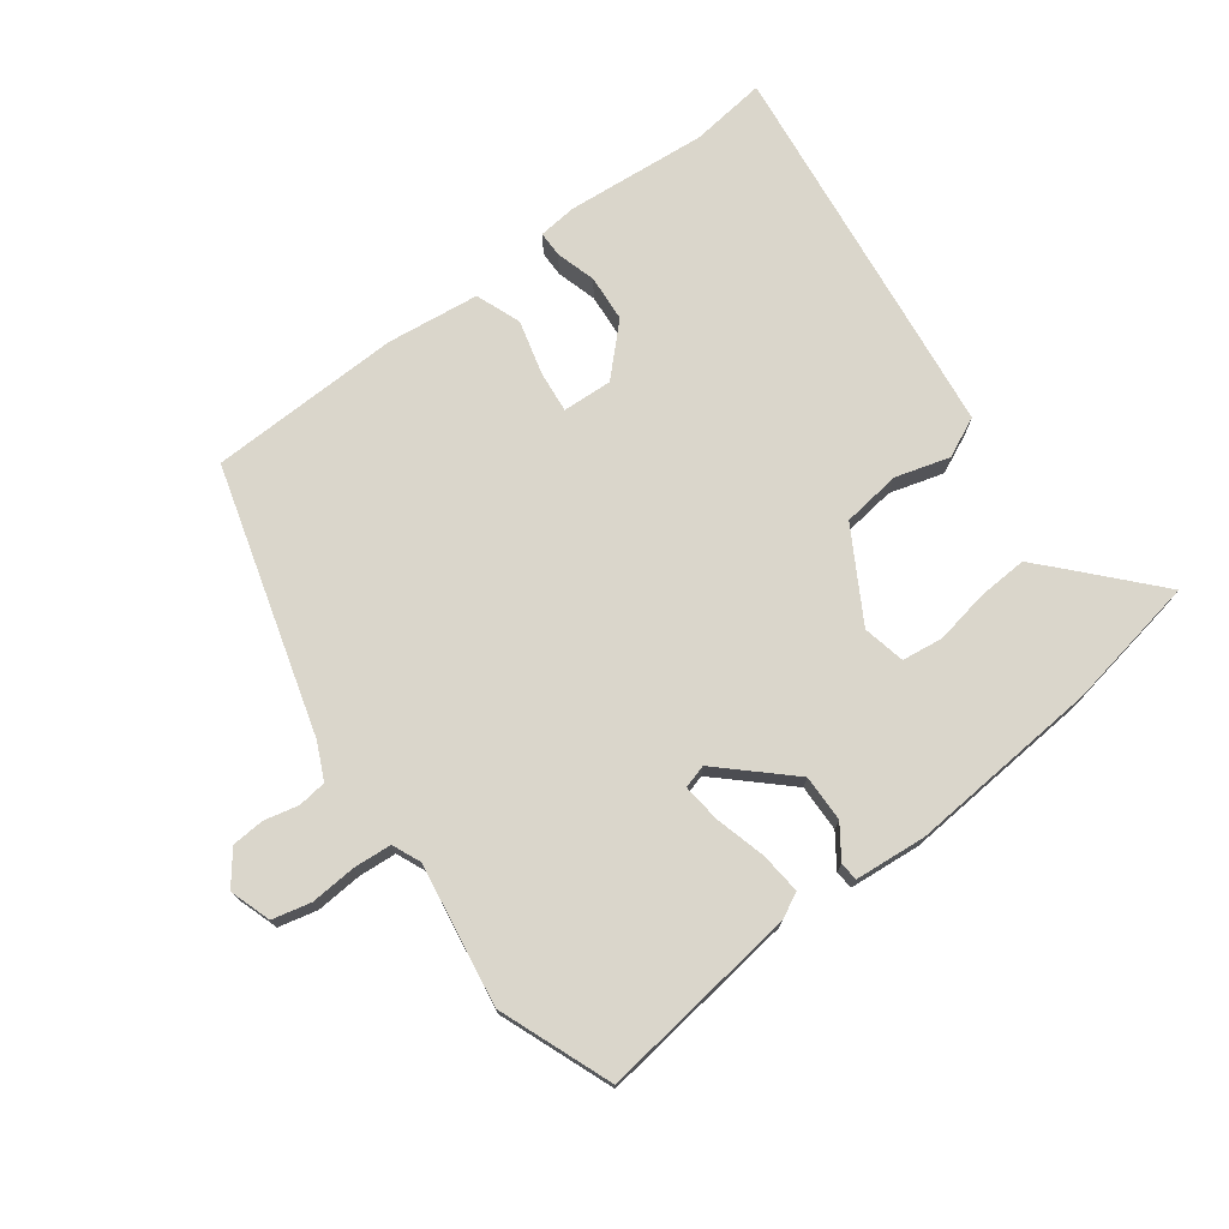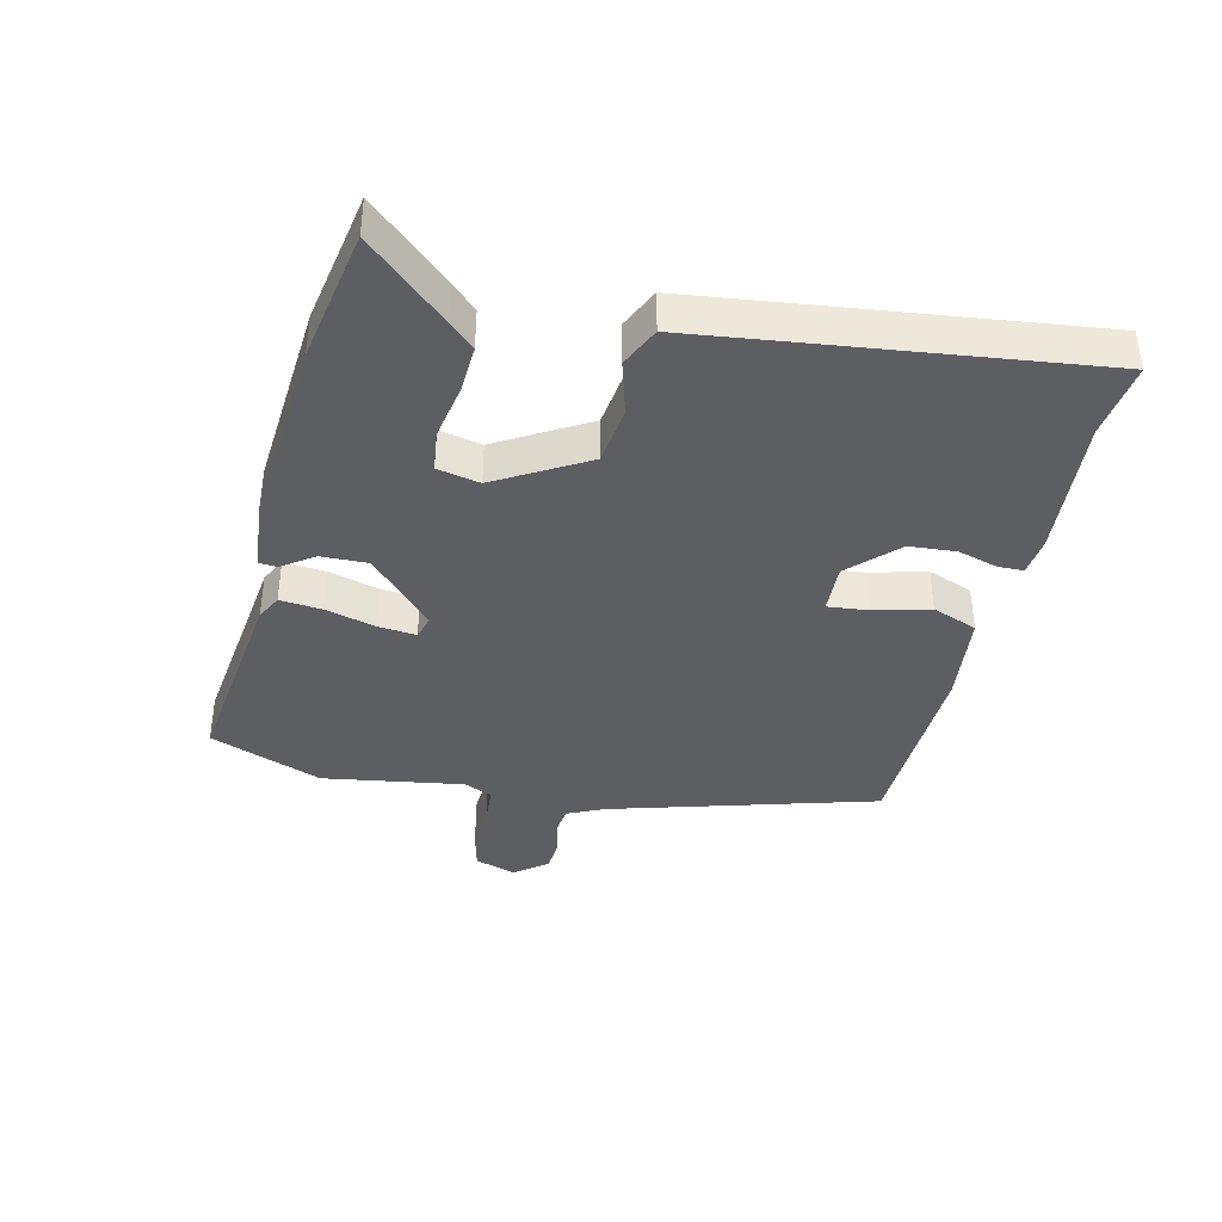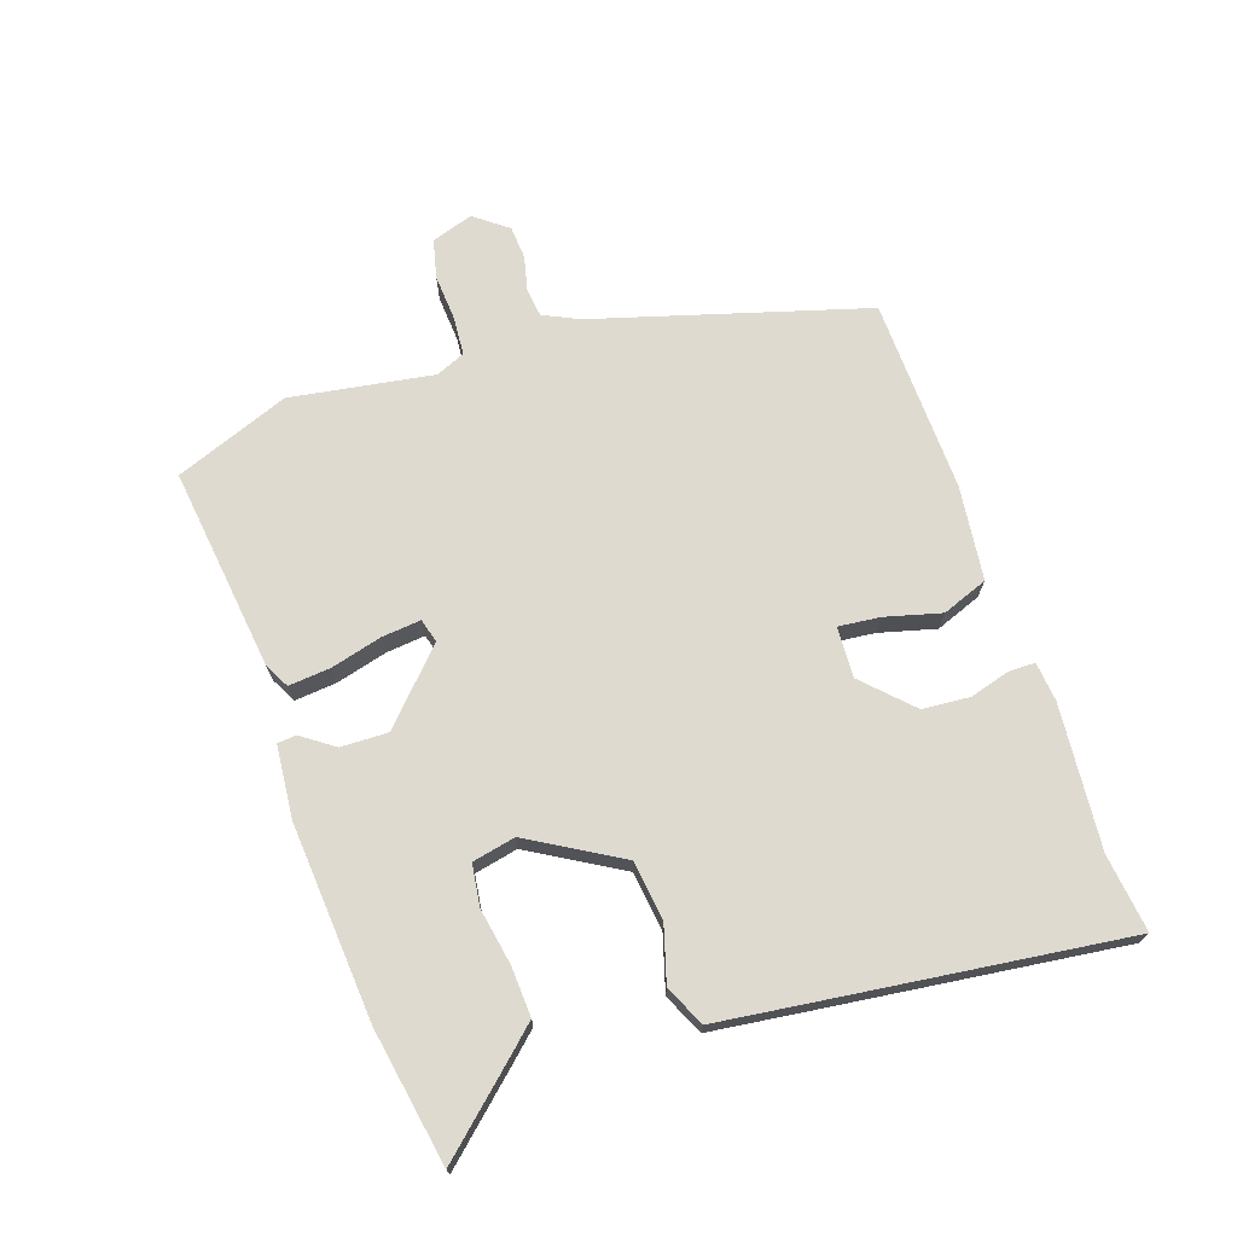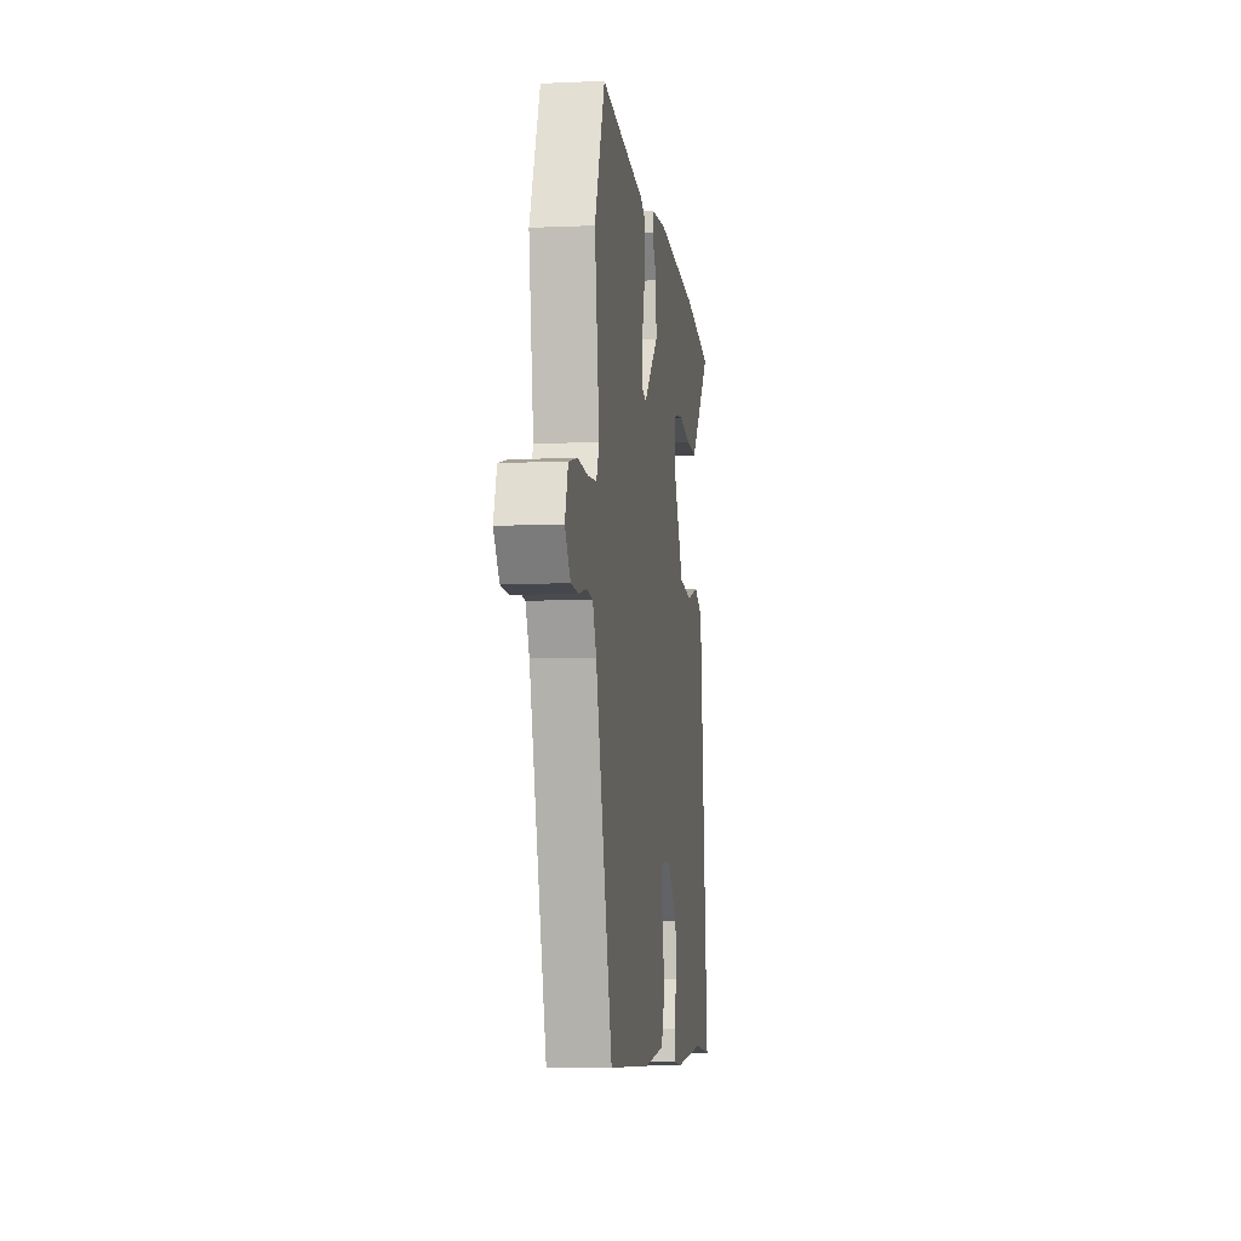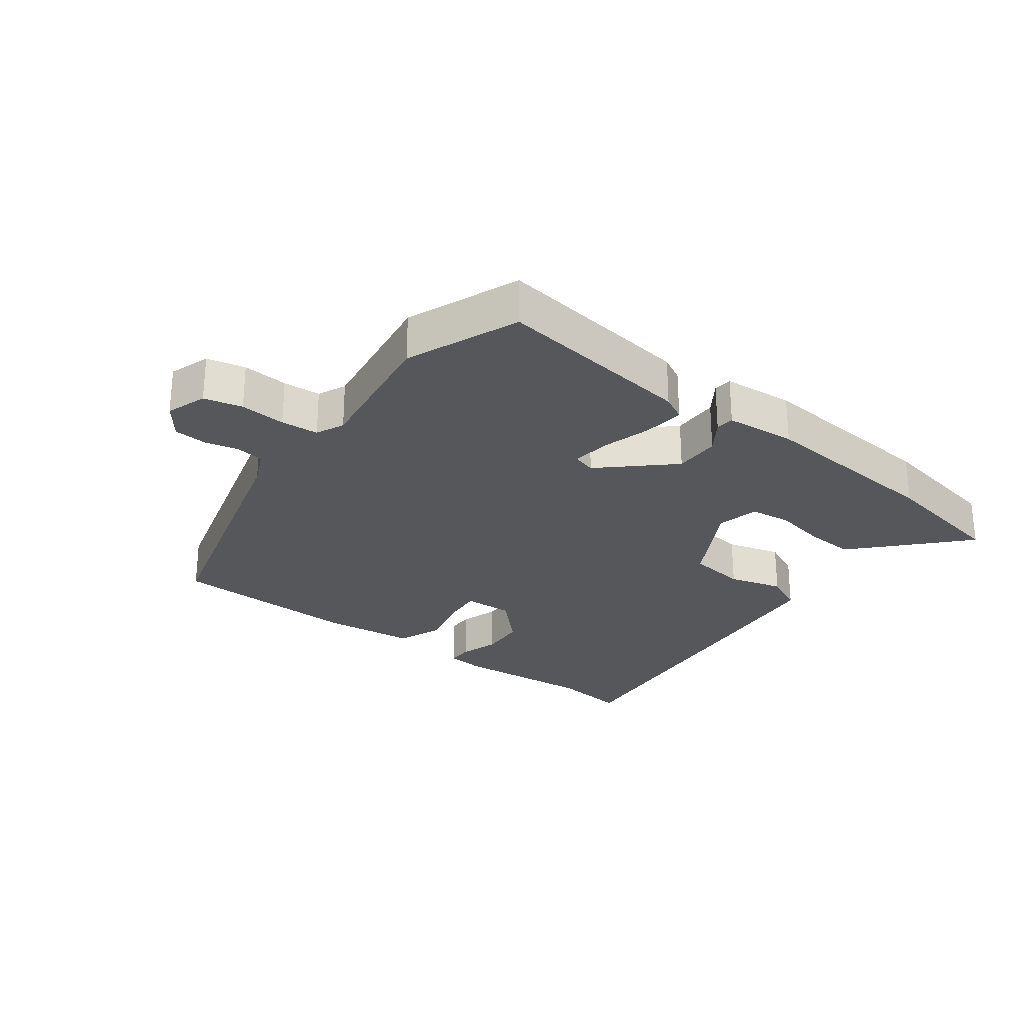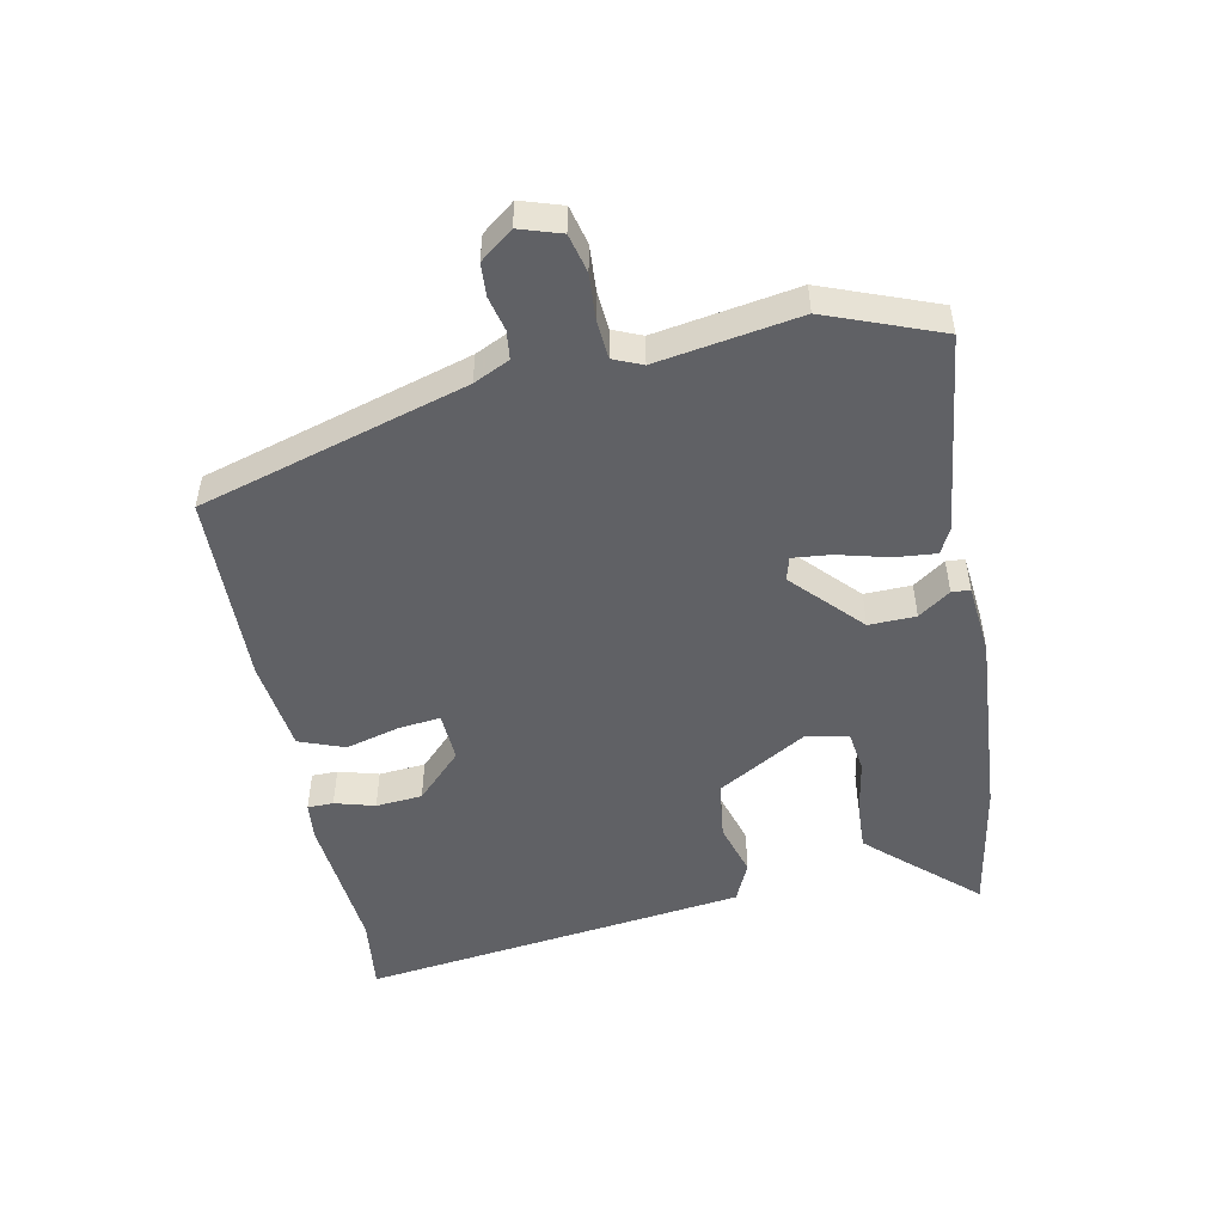
<metadata>
{"format":"obj","ext":"obj","renderer":"f3d","projection":"perspective","resolution":1024,"background":"white","views":[{"elev":74.0,"azim":-36.1,"up":"+Y"},{"elev":-38.9,"azim":77.4,"up":"+Y"},{"elev":70.9,"azim":72.0,"up":"+Y"},{"elev":-6.5,"azim":-82.4,"up":"+Z"},{"elev":-26.6,"azim":-36.9,"up":"+Y"},{"elev":-50.0,"azim":-77.8,"up":"+Y"}]}
</metadata>
<code>
v 0.583 0.07 -0.511
v 0.463 0.07 -0.495
v 0.238 0.07 -0.512
v 0.177 0.07 -0.505
v 0.177 0.07 -0.464
v 0.196 0.07 -0.401
v 0.191 0.07 -0.327
v 0.119 0.07 -0.254
v 0.04 0.07 -0.257
v 0.046 0.07 -0.322
v 0.068 0.07 -0.41
v 0.04 0.07 -0.481
v -0.107 0.07 -0.497
v -0.412 0.07 -0.485
v -0.53 0.07 -0.061
v -0.556 0.07 -0.004
v -0.601 0.07 0.002
v -0.655 0.07 -0.01
v -0.707 0.07 -0.006
v -0.746 0.07 0.046
v -0.724 0.07 0.111
v -0.663 0.07 0.125
v -0.59 0.07 0.119
v -0.53 0.07 0.123
v -0.51 0.07 0.168
v -0.543 0.07 0.392
v -0.472 0.07 0.57
v -0.155 0.07 0.526
v -0.115 0.07 0.505
v -0.122 0.07 0.439
v -0.144 0.07 0.36
v -0.151 0.07 0.299
v -0.114 0.07 0.288
v -0.006 0.07 0.387
v -0.007 0.07 0.461
v -0.042 0.07 0.512
v -0.039 0.07 0.541
v 0.074 0.07 0.55
v 0.379 0.07 0.523
v 0.589 0.07 0.483
v 0.473 0.07 0.358
v 0.435 0.07 0.318
v 0.358 0.07 0.323
v 0.271 0.07 0.34
v 0.206 0.07 0.332
v 0.191 0.07 0.265
v 0.272 0.07 0.122
v 0.365 0.07 0.109
v 0.451 0.07 0.133
v 0.514 0.07 0.103
v 0.534 0.07 -0.073
v 0.583 0 -0.511
v 0.463 0 -0.495
v 0.238 0 -0.512
v 0.177 0 -0.505
v 0.177 0 -0.464
v 0.196 0 -0.401
v 0.191 0 -0.327
v 0.119 0 -0.254
v 0.04 0 -0.257
v 0.046 0 -0.322
v 0.068 0 -0.41
v 0.04 0 -0.481
v -0.107 0 -0.497
v -0.412 0 -0.485
v -0.53 0 -0.061
v -0.556 0 -0.004
v -0.601 0 0.002
v -0.655 0 -0.01
v -0.707 0 -0.006
v -0.746 0 0.046
v -0.724 0 0.111
v -0.663 0 0.125
v -0.59 0 0.119
v -0.53 0 0.123
v -0.51 0 0.168
v -0.543 0 0.392
v -0.472 0 0.57
v -0.155 0 0.526
v -0.115 0 0.505
v -0.122 0 0.439
v -0.144 0 0.36
v -0.151 0 0.299
v -0.114 0 0.288
v -0.006 0 0.387
v -0.007 0 0.461
v -0.042 0 0.512
v -0.039 0 0.541
v 0.074 0 0.55
v 0.379 0 0.523
v 0.589 0 0.483
v 0.473 0 0.358
v 0.435 0 0.318
v 0.358 0 0.323
v 0.271 0 0.34
v 0.206 0 0.332
v 0.191 0 0.265
v 0.272 0 0.122
v 0.365 0 0.109
v 0.451 0 0.133
v 0.514 0 0.103
v 0.534 0 -0.073
f 51 1 2
f 50 51 2
f 49 50 2
f 48 49 2
f 47 48 2 3
f 46 47 3
f 42 43 44
f 41 42 44
f 40 41 44
f 39 40 44
f 38 39 44
f 37 38 44
f 36 37 44
f 35 36 44
f 34 35 44 45
f 33 34 45 46
f 29 30 31
f 28 29 31
f 27 28 31
f 26 27 31
f 25 26 31
f 24 25 31 32
f 21 22 23
f 20 21 23
f 19 20 23
f 18 19 23
f 17 18 23
f 16 17 23 24
f 24 32 33
f 16 24 33
f 15 16 33
f 14 15 33
f 13 14 33
f 12 13 33
f 11 12 33
f 10 11 33
f 3 4 5 6
f 3 6 7
f 46 3 7
f 33 46 7 8
f 9 10 33
f 8 9 33
f 53 52 102
f 53 102 101
f 53 101 100
f 53 100 99
f 54 53 99 98
f 54 98 97
f 95 94 93
f 95 93 92
f 95 92 91
f 95 91 90
f 95 90 89
f 95 89 88
f 95 88 87
f 95 87 86
f 96 95 86 85
f 97 96 85 84
f 82 81 80
f 82 80 79
f 82 79 78
f 82 78 77
f 82 77 76
f 83 82 76 75
f 74 73 72
f 74 72 71
f 74 71 70
f 74 70 69
f 74 69 68
f 75 74 68 67
f 84 83 75
f 84 75 67
f 84 67 66
f 84 66 65
f 84 65 64
f 84 64 63
f 84 63 62
f 84 62 61
f 57 56 55 54
f 58 57 54
f 58 54 97
f 59 58 97 84
f 84 61 60
f 84 60 59
f 1 52 53 2
f 2 53 54 3
f 3 54 55 4
f 4 55 56 5
f 5 56 57 6
f 6 57 58 7
f 7 58 59 8
f 8 59 60 9
f 9 60 61 10
f 10 61 62 11
f 11 62 63 12
f 12 63 64 13
f 13 64 65 14
f 14 65 66 15
f 15 66 67 16
f 16 67 68 17
f 17 68 69 18
f 18 69 70 19
f 19 70 71 20
f 20 71 72 21
f 21 72 73 22
f 22 73 74 23
f 23 74 75 24
f 24 75 76 25
f 25 76 77 26
f 26 77 78 27
f 27 78 79 28
f 28 79 80 29
f 29 80 81 30
f 30 81 82 31
f 31 82 83 32
f 32 83 84 33
f 33 84 85 34
f 34 85 86 35
f 35 86 87 36
f 36 87 88 37
f 37 88 89 38
f 38 89 90 39
f 39 90 91 40
f 40 91 92 41
f 41 92 93 42
f 42 93 94 43
f 43 94 95 44
f 44 95 96 45
f 45 96 97 46
f 46 97 98 47
f 47 98 99 48
f 48 99 100 49
f 49 100 101 50
f 50 101 102 51
f 51 102 52 1

</code>
